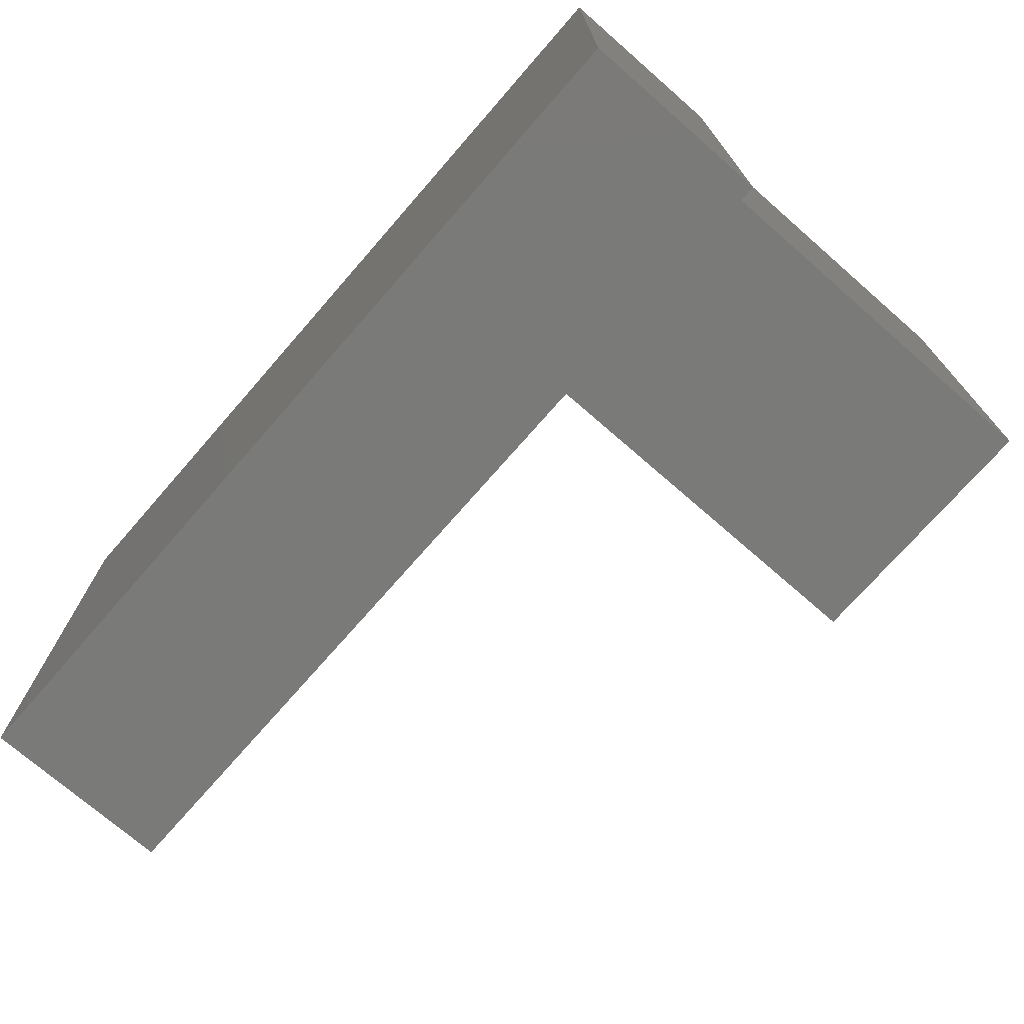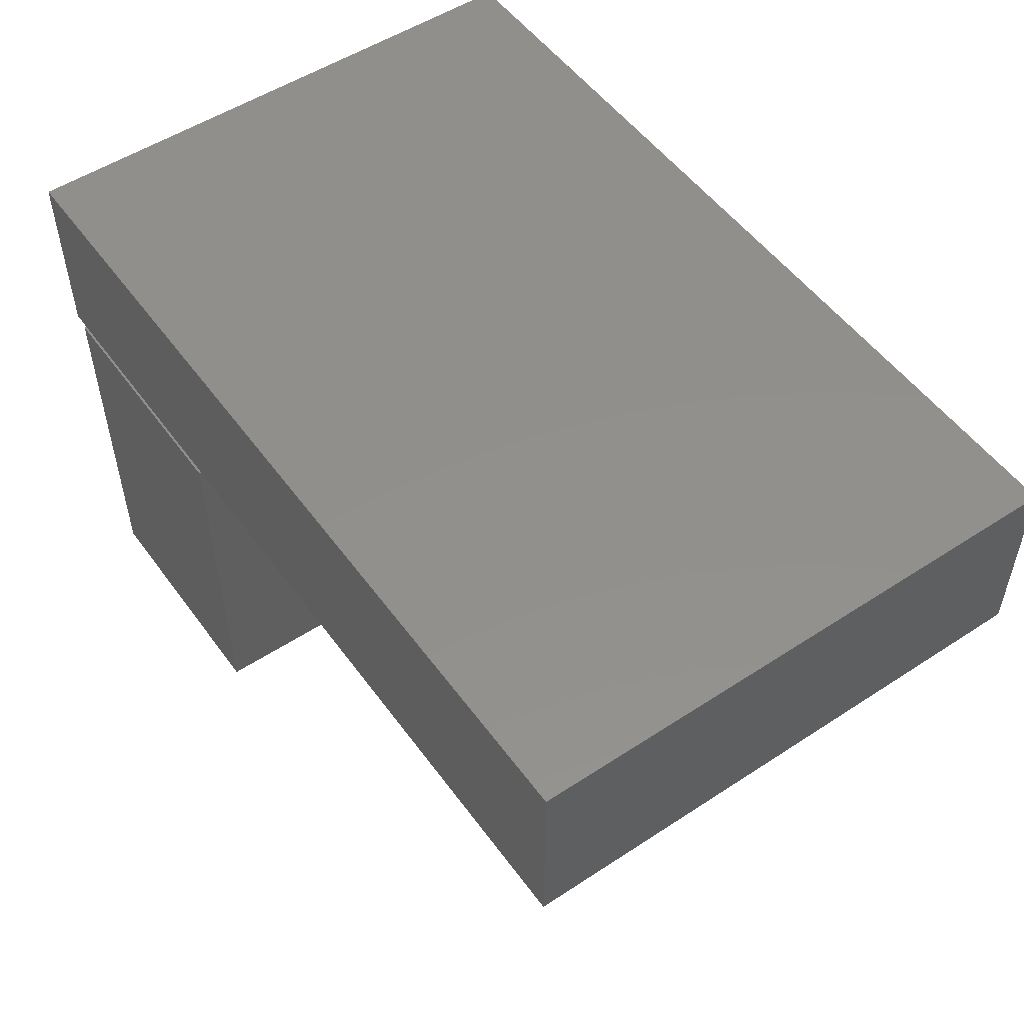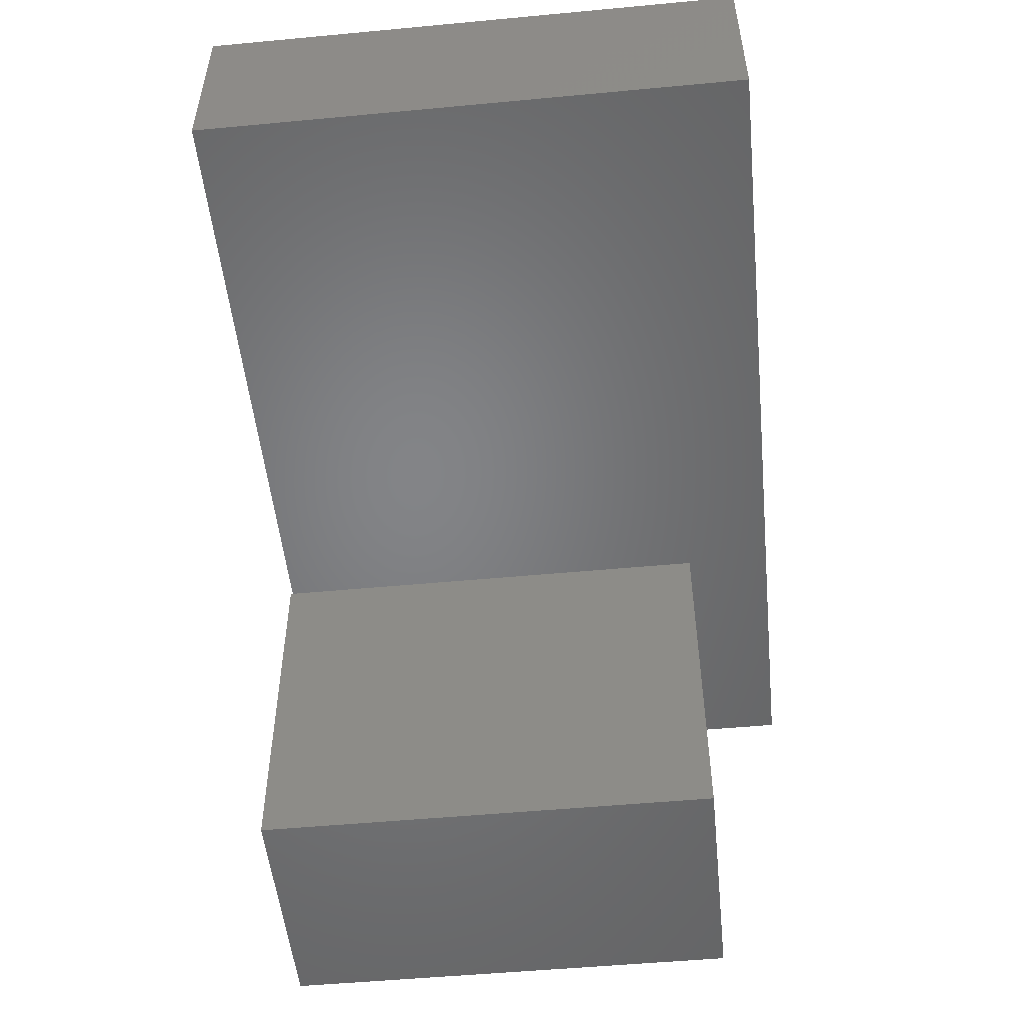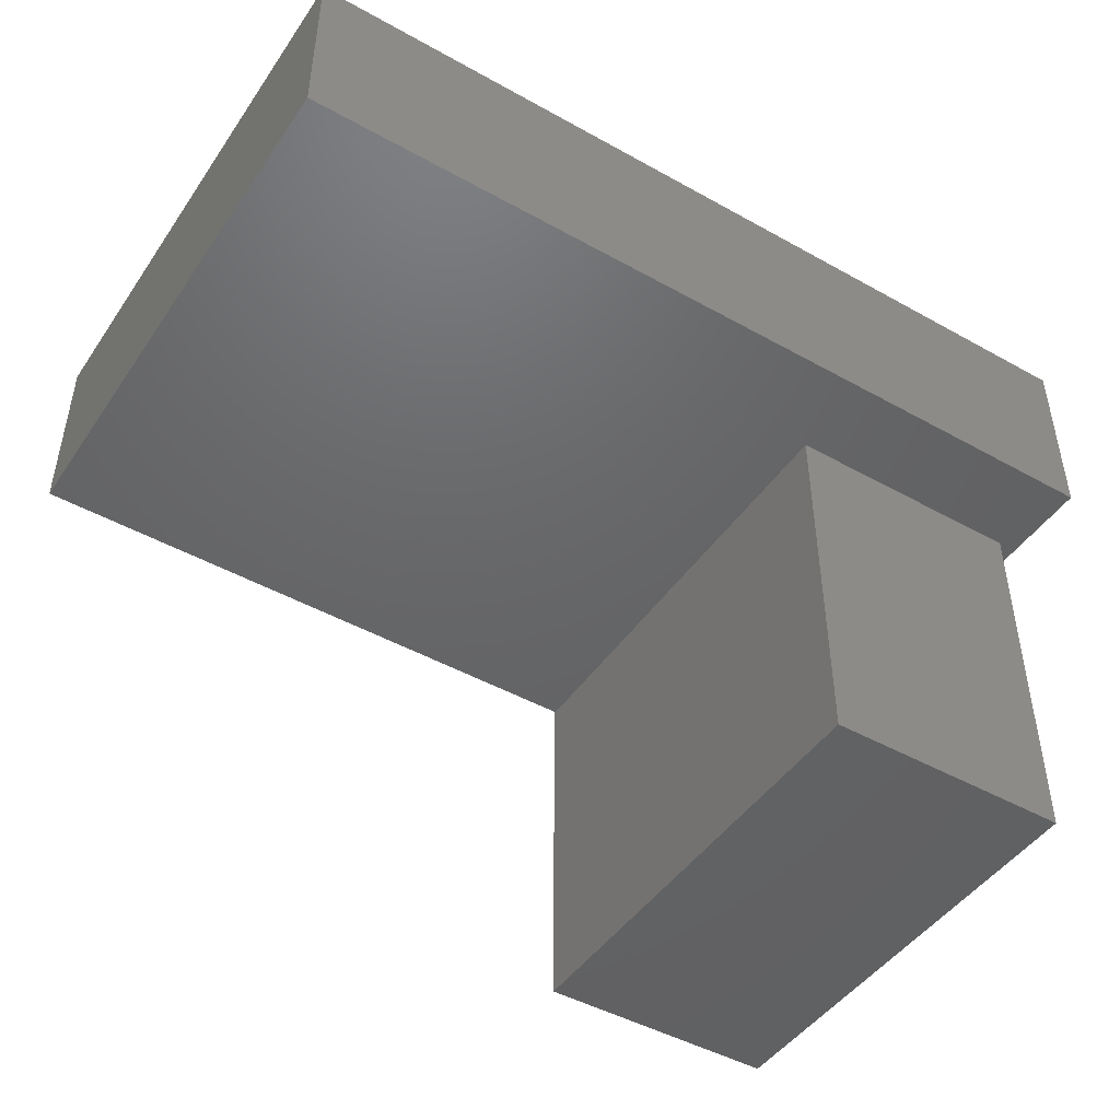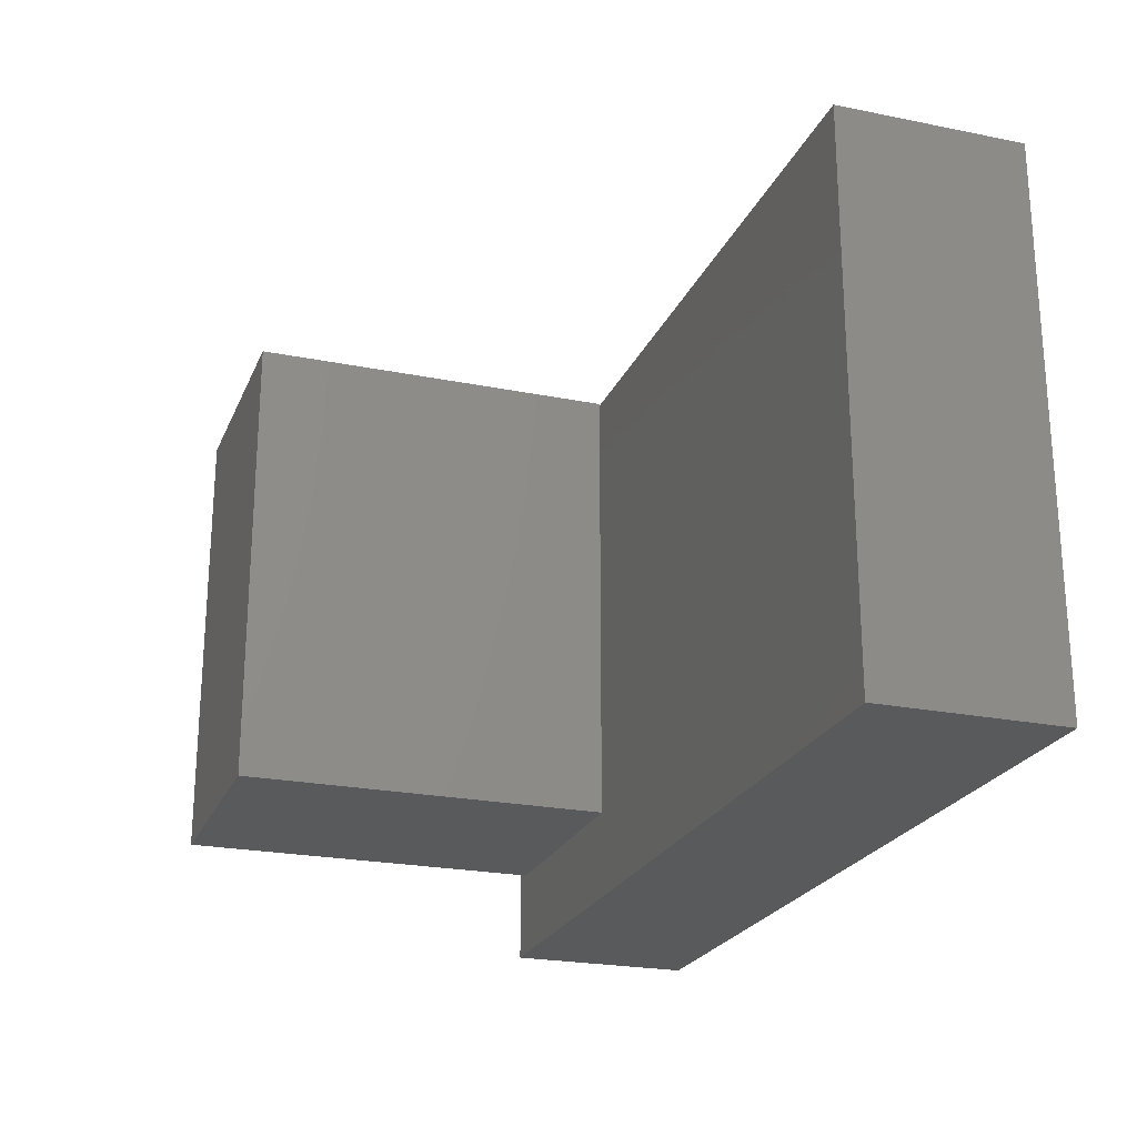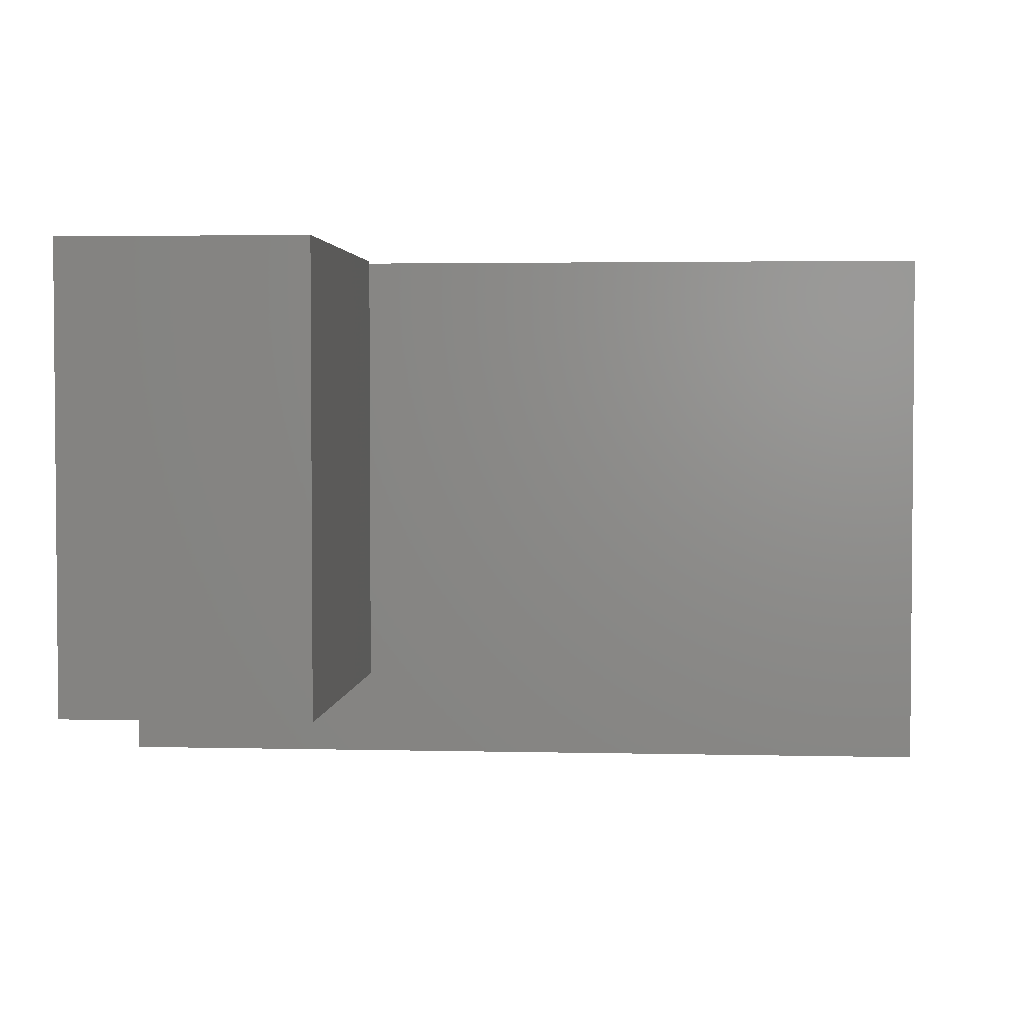
<metadata>
{"format":"stl","ext":"stl","renderer":"f3d","projection":"perspective","resolution":1024,"background":"white","views":[{"elev":-72.9,"azim":-131.1,"up":"+Z"},{"elev":52.5,"azim":54.8,"up":"+Y"},{"elev":-51.7,"azim":95.8,"up":"+Y"},{"elev":-46.4,"azim":147.5,"up":"+Y"},{"elev":-23.1,"azim":71.1,"up":"+Z"},{"elev":2.9,"azim":4.7,"up":"+Z"}]}
</metadata>
<code>
# stl→obj: 26 verts, 48 faces
v 0.4989 -0.01587 -0.4259
v -0.9868 -0.3175 -0.4259
v -0.9868 -0.01587 -0.4259
v 0.4989 -0.3175 -0.4259
v -0.9868 -0.3175 0.5095
v -0.9868 -0.01587 0.5095
v 0.4989 -0.01587 0.5095
v 0.4989 -0.3175 0.5095
v -0.9868 0 -0.4259
v 0.4989 0 -0.4259
v -0.5303 -0.3175 -0.2767
v -0.9536 -0.3175 -0.2767
v -0.9536 -0.3175 0.5095
v -0.5303 -0.3175 0.5095
v -0.9868 0 0.5095
v 0.4989 0 0.5095
v -0.9536 -0.3333 0.5134
v -0.9536 -0.3175 0.5134
v -0.9536 -0.3333 -0.2767
v -0.5303 -0.3333 -0.2767
v -0.5303 -0.3333 0.5134
v -0.5303 -0.3175 0.5134
v -0.9536 -0.9524 0.5134
v -0.9536 -0.9524 -0.2767
v -0.5303 -0.9524 -0.2767
v -0.5303 -0.9524 0.5134
f 1 2 3
f 1 4 2
f 3 5 6
f 3 2 5
f 7 4 1
f 7 8 4
f 1 3 9
f 1 9 10
f 11 12 2
f 13 5 12
f 4 11 2
f 8 14 11
f 8 11 4
f 5 2 12
f 14 8 7
f 6 13 14
f 6 5 13
f 6 14 7
f 3 6 15
f 3 15 9
f 7 1 10
f 7 10 16
f 16 10 9
f 16 9 15
f 17 18 13
f 19 13 12
f 19 17 13
f 20 19 12
f 20 12 11
f 14 20 11
f 21 14 22
f 21 20 14
f 6 7 16
f 6 16 15
f 22 13 18
f 22 14 13
f 17 21 22
f 17 22 18
f 19 23 17
f 19 24 23
f 20 24 19
f 20 25 24
f 21 25 20
f 21 26 25
f 17 26 21
f 17 23 26
f 26 24 25
f 26 23 24

</code>
